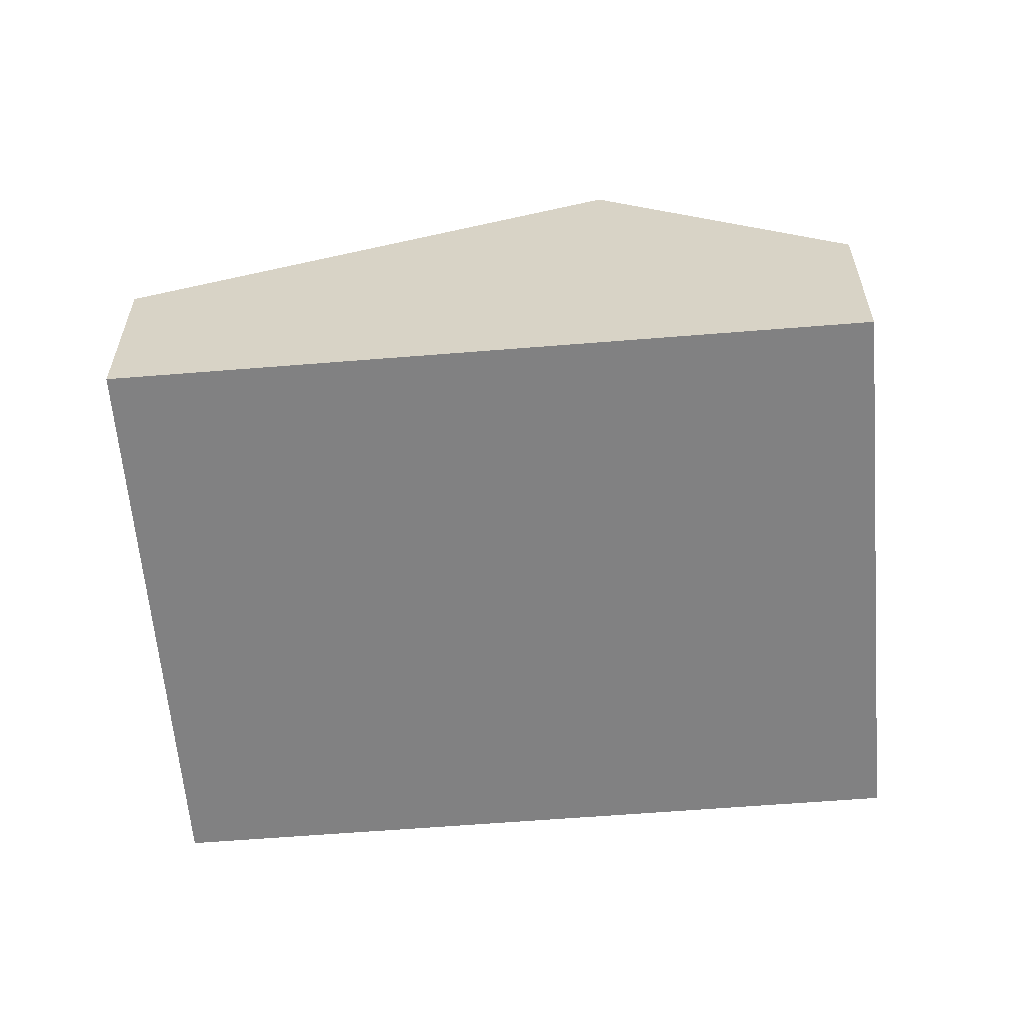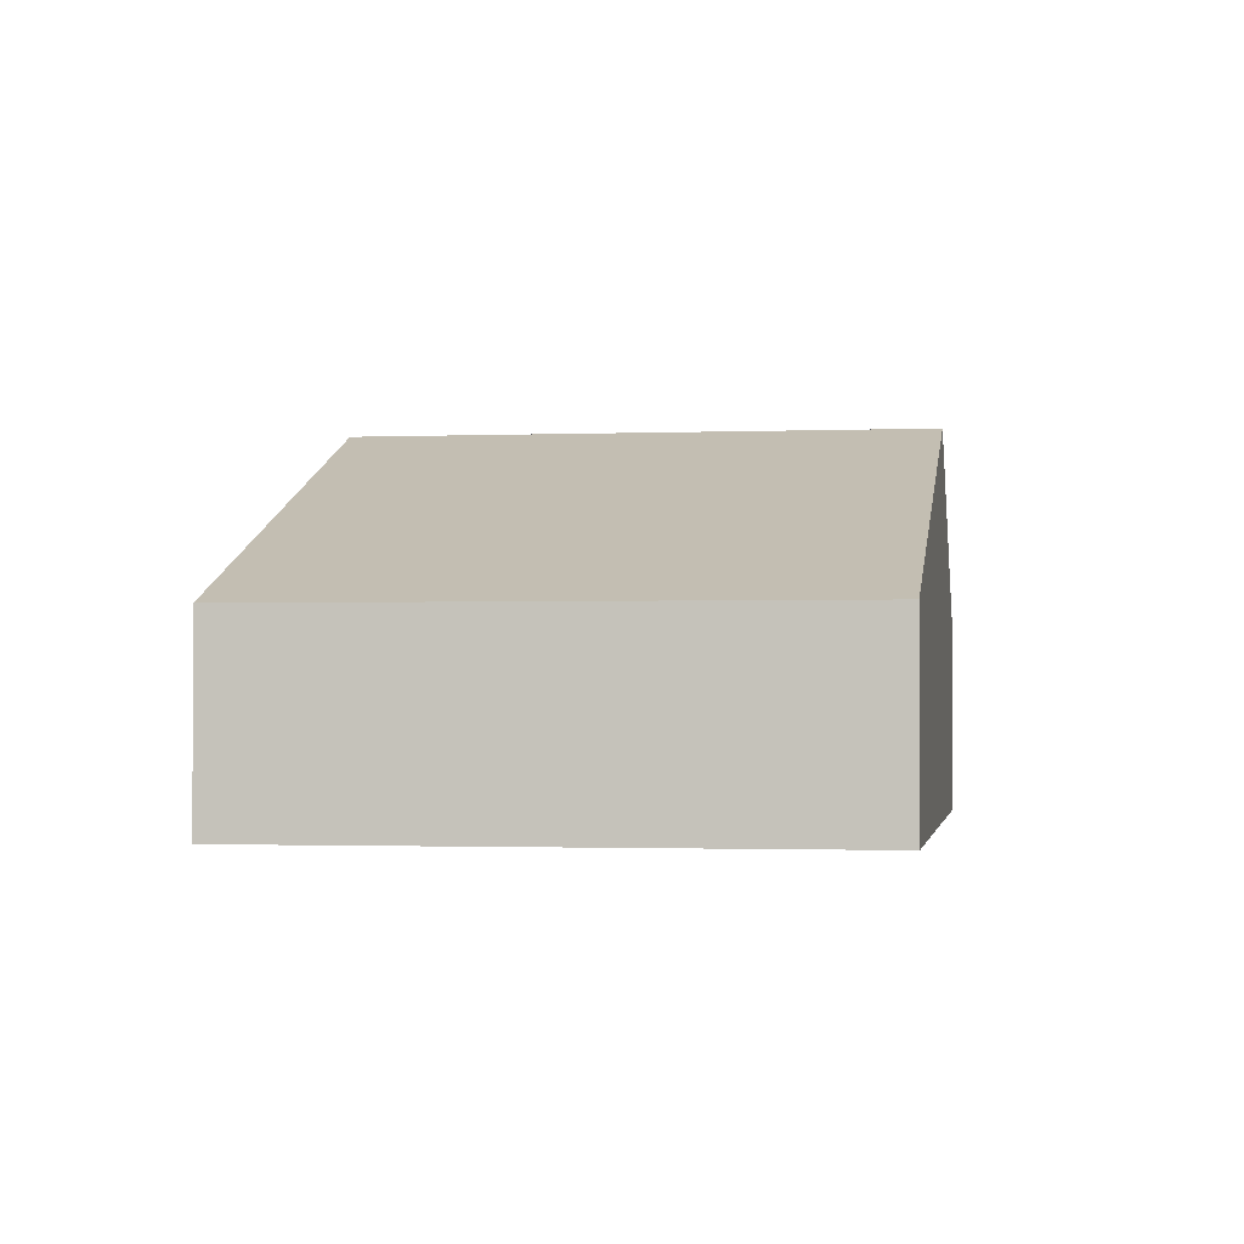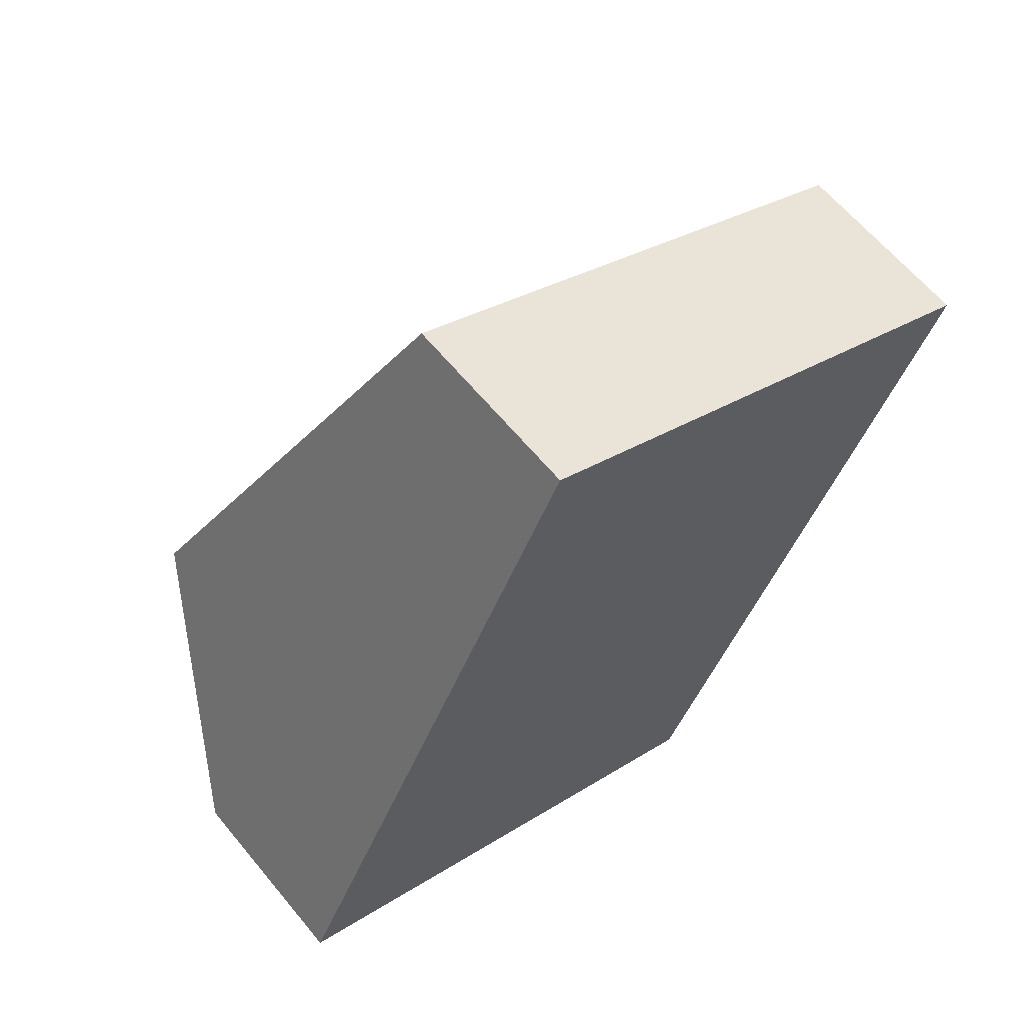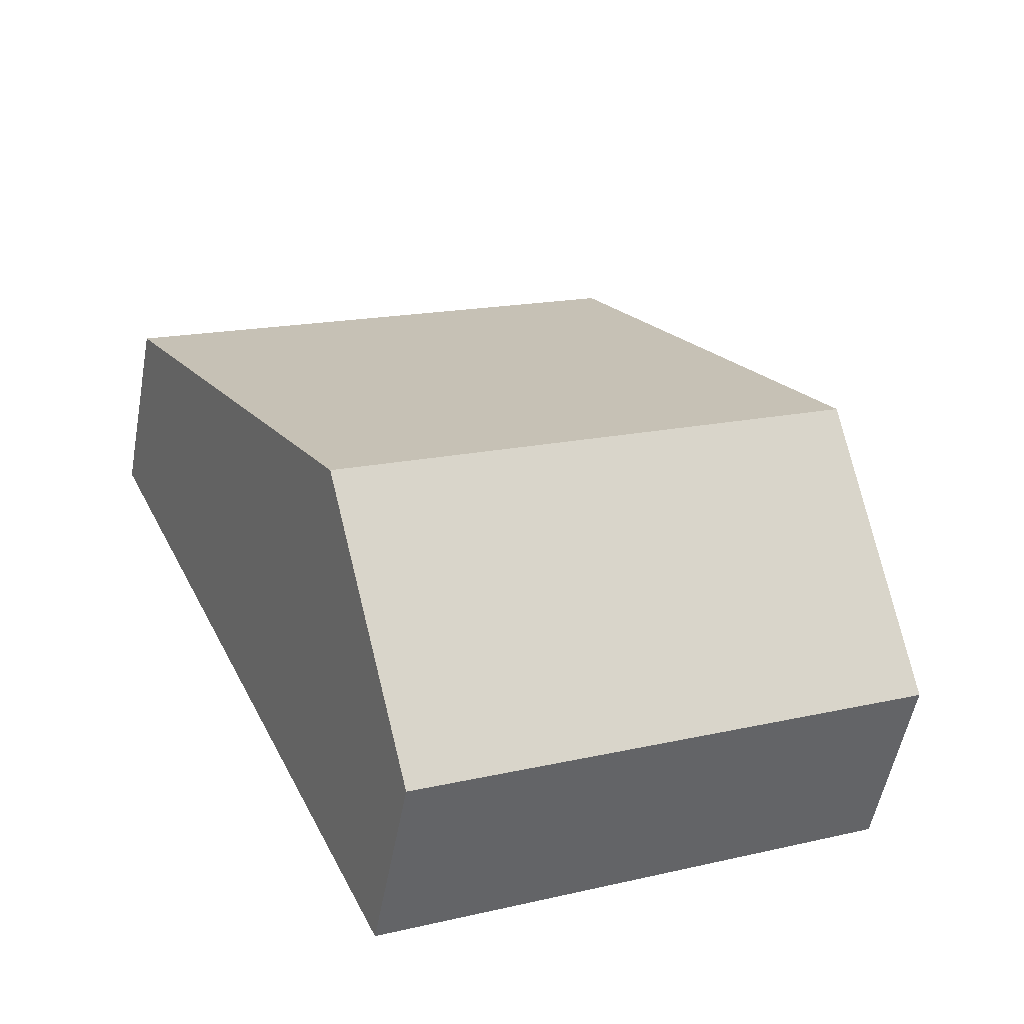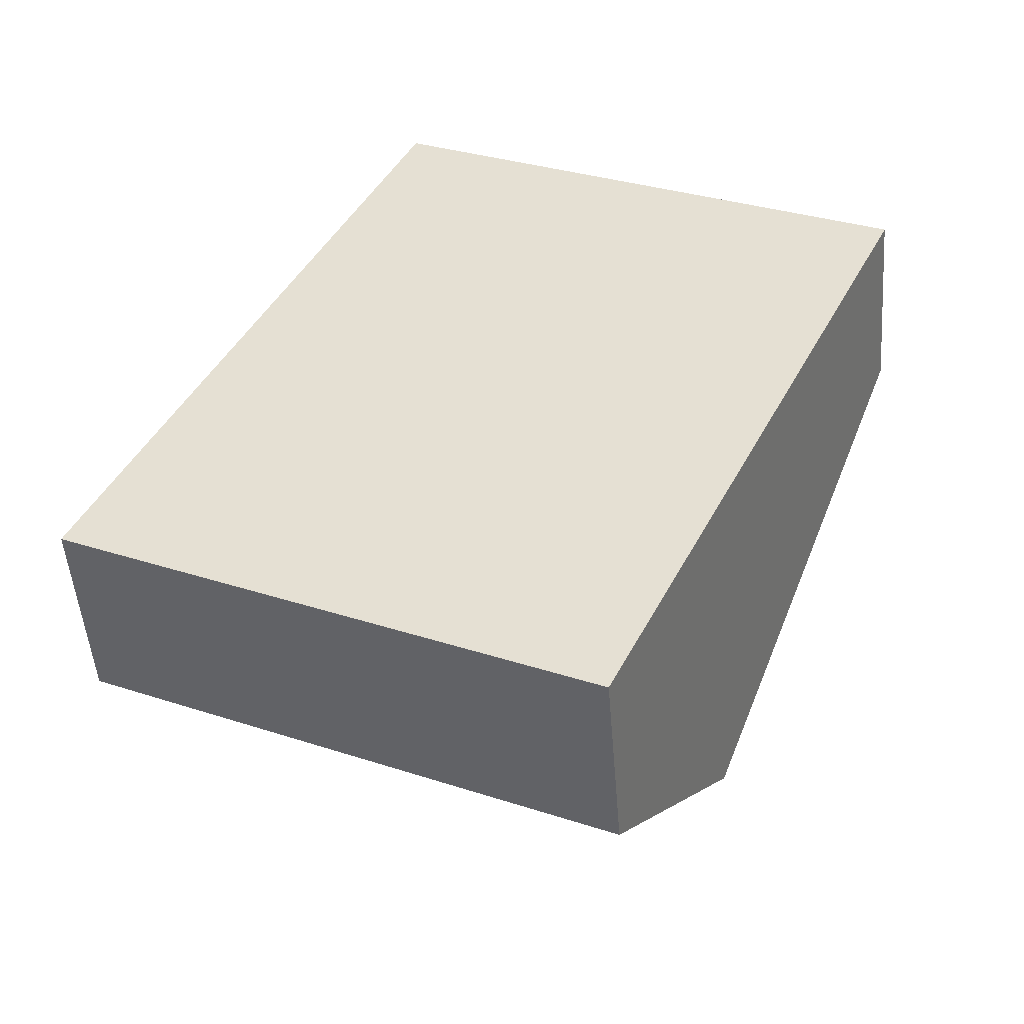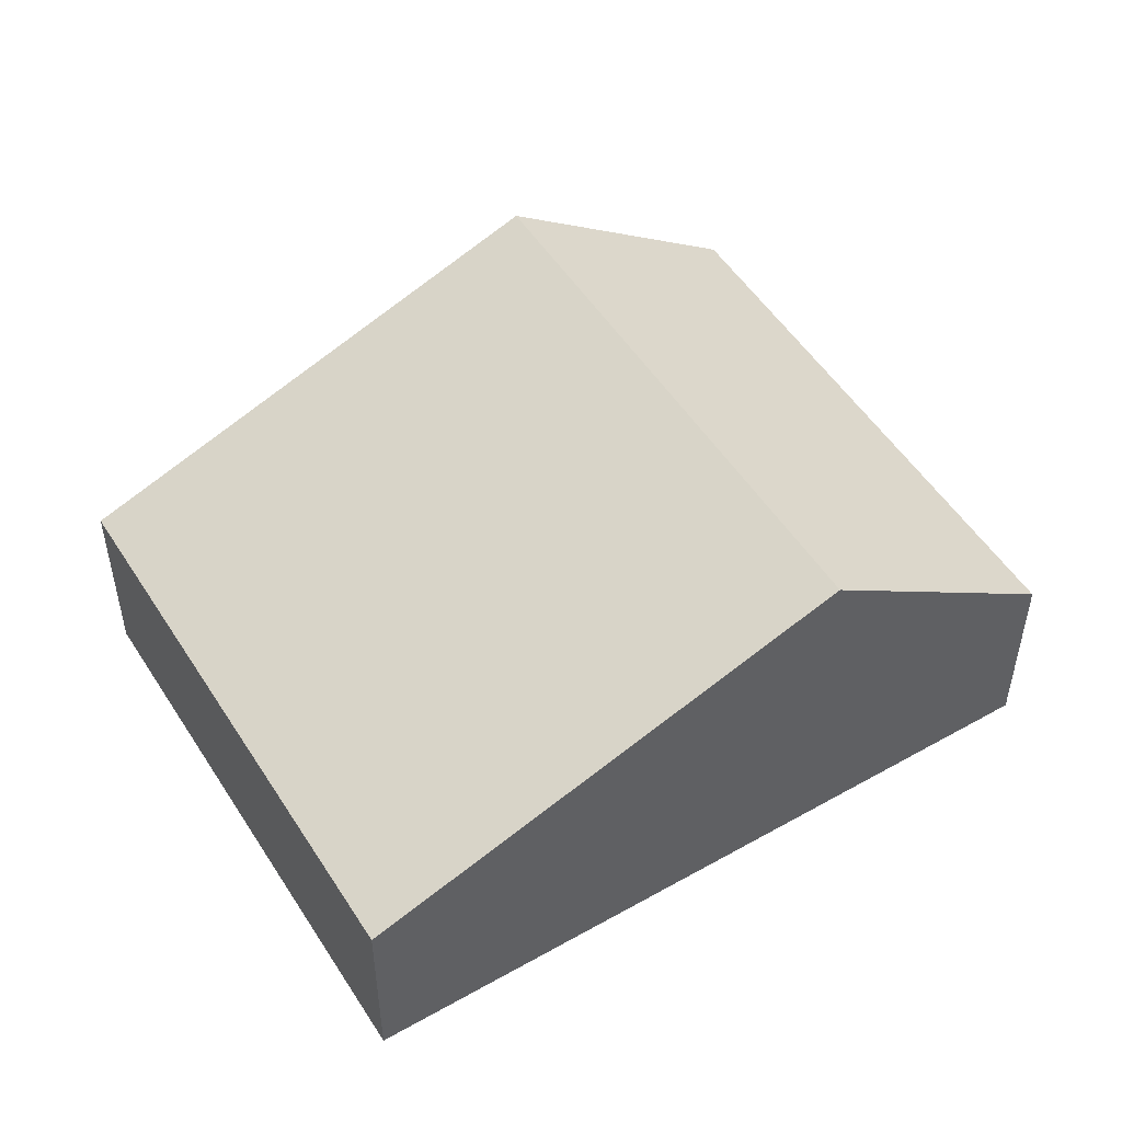
<metadata>
{"format":"obj","ext":"obj","renderer":"f3d","projection":"perspective","resolution":1024,"background":"white","views":[{"elev":-60.4,"azim":120.0,"up":"+Y"},{"elev":-1.5,"azim":34.0,"up":"+Y"},{"elev":63.0,"azim":-39.5,"up":"+Z"},{"elev":-53.7,"azim":169.5,"up":"+Z"},{"elev":-49.7,"azim":4.5,"up":"+Z"},{"elev":51.4,"azim":83.7,"up":"+Y"}]}
</metadata>
<code>
o BK39_500_012031_0001
v 143.8 75 -19.46
v 347.5 75 -115.6
v 60.3 145 -196.3
v 264.1 144.9 -292.2
v 17.59 75 -286.8
v 221.4 75 -382.6
v 143.8 0 -19.46
v 347.5 0 -115.6
v 221.4 0 -382.6
v 17.59 0 -286.8
f 3 4 2 1
f 3 5 6 4
f 2 4 6
f 5 3 1
f 7 8 9 10
f 1 7 8 2
f 2 8 9 6
f 6 9 10 5
f 5 10 7 1

</code>
